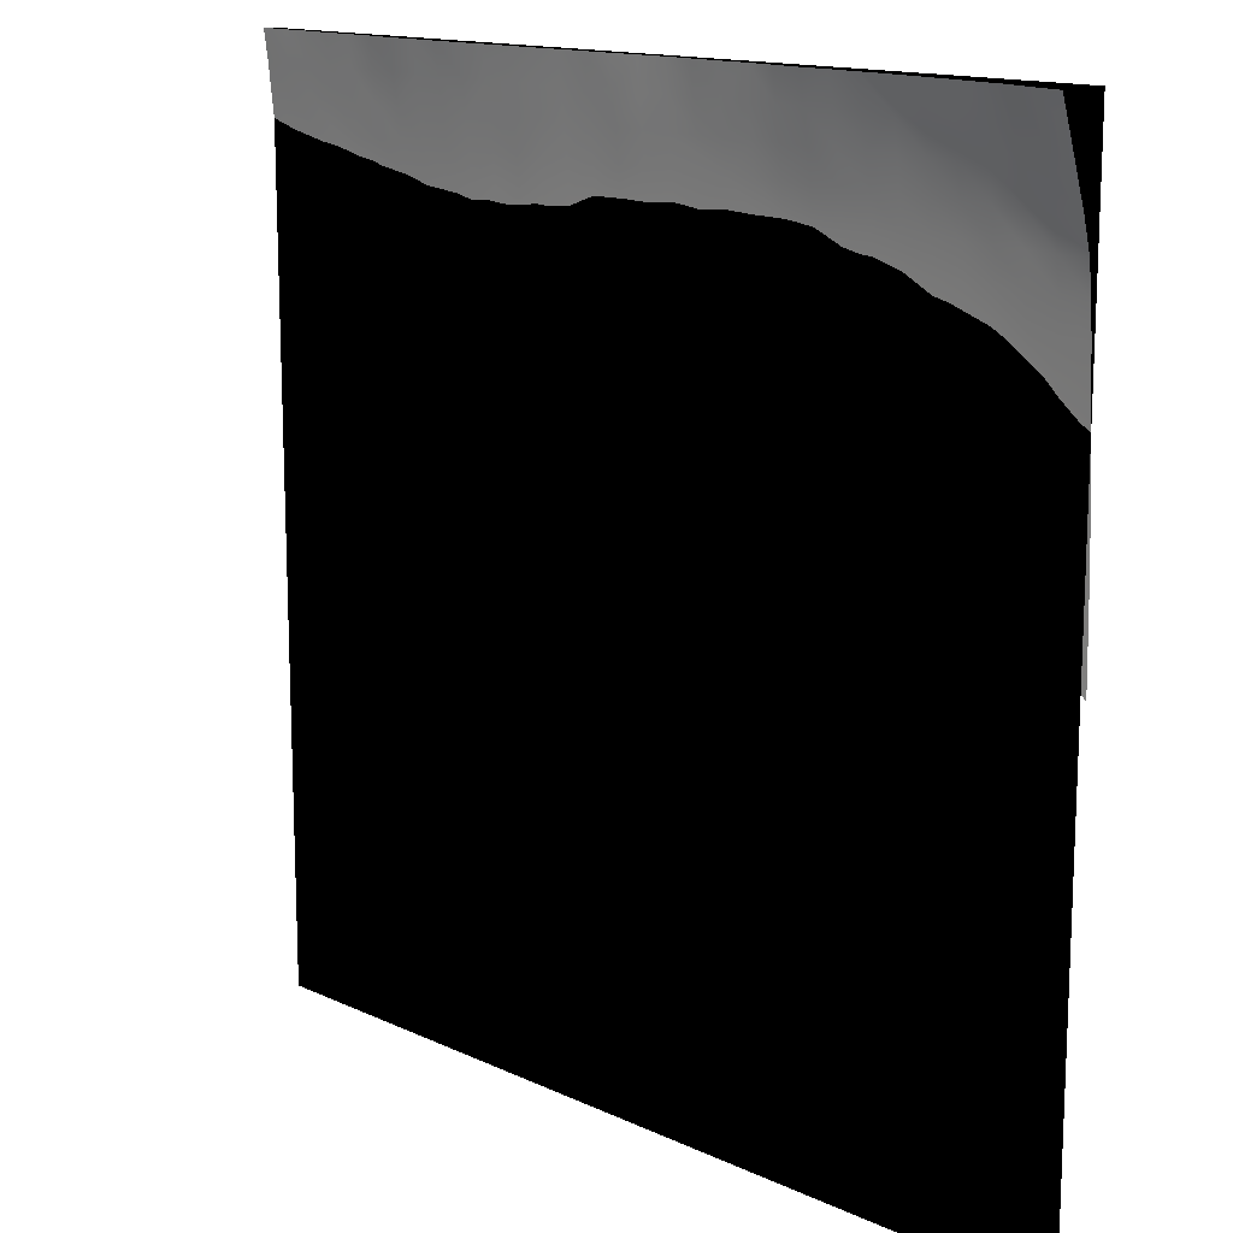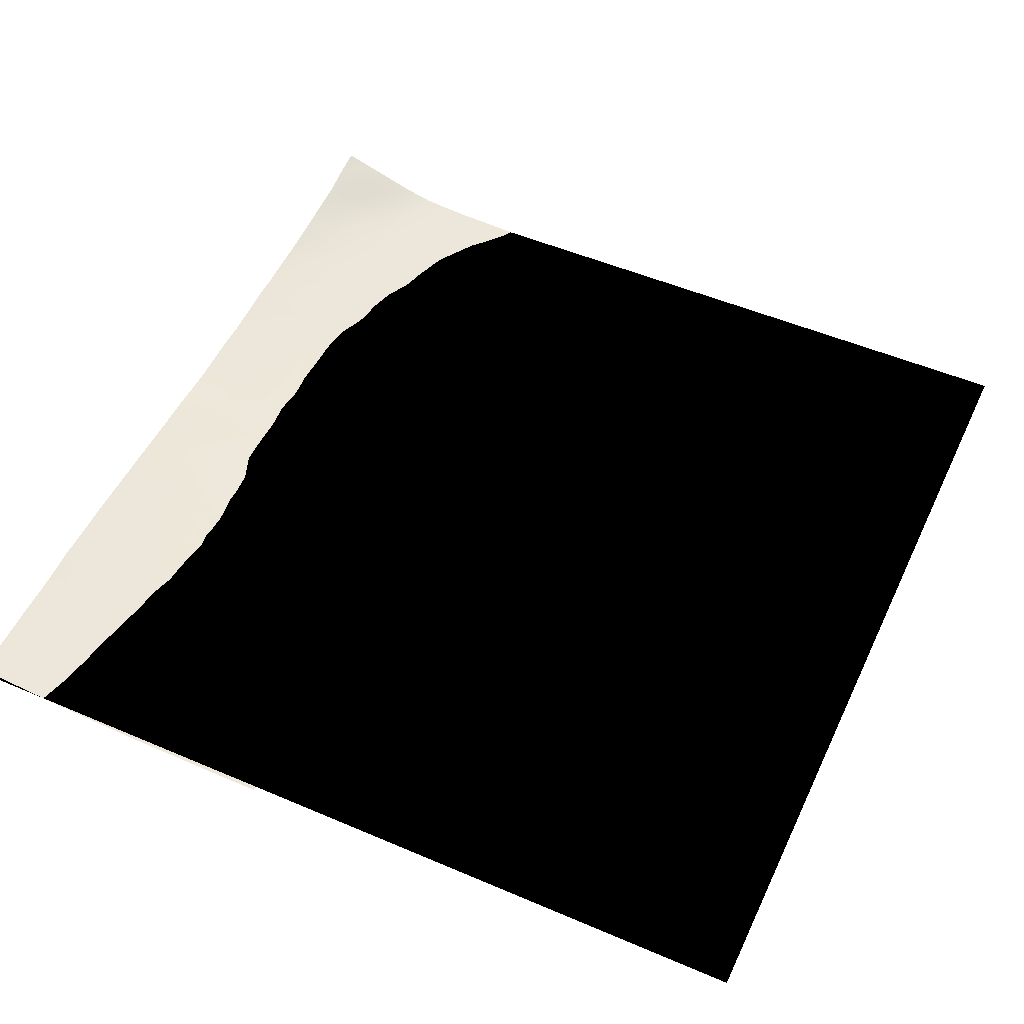
<metadata>
{"format":"obj","ext":"obj","renderer":"f3d","projection":"perspective","resolution":1024,"background":"white","views":[{"elev":14.5,"azim":-134.8,"up":"+Z"},{"elev":51.5,"azim":114.9,"up":"+Y"}]}
</metadata>
<code>
g Plane001
v 0 3 -300
v 0 3 0
v 300 3 -300
v 300 3 0
f 1 2 3
f 4 3 2
g TerrainMesh
v 0 18.68 0
v 9.678 16.9 0
v 0 15.3 -9.678
v 9.678 14.25 -9.678
v 19.36 14.31 0
v 0 11.97 -19.36
v 19.36 11.35 -9.678
v 29.03 13.43 0
v 9.678 10.48 -19.36
v 0 8.728 -29.03
v 29.03 9.784 -9.678
v 38.71 12.01 0
v 19.36 8.692 -19.36
v 9.678 7.392 -29.03
v 0 6.112 -38.71
v 38.71 9.239 -9.678
v 48.39 11.13 0
v 29.03 7.556 -19.36
v 19.36 6.04 -29.03
v 9.678 5.713 -38.71
v 0 5.062 -48.39
v 48.39 8.236 -9.678
v 58.07 10.22 0
v 38.71 6.873 -19.36
v 29.03 5.849 -29.03
v 19.36 5.021 -38.71
v 9.678 4.572 -48.39
v 0 4.204 -58.07
v 58.07 7.676 -9.678
v 67.75 9.764 0
v 48.39 6.429 -19.36
v 38.71 5.307 -29.03
v 29.03 4.532 -38.71
v 19.36 4.197 -48.39
v 9.678 3.776 -58.07
v 0 3.772 -67.75
v 58.07 5.9 -19.36
v 48.39 4.926 -29.03
v 38.71 4.21 -38.71
v 29.03 3.695 -48.39
v 19.36 3.408 -58.07
v 9.678 3.202 -67.75
v 0 3.124 -77.42
v 67.75 7.914 -9.678
v 77.42 9.091 0
v 67.75 6.122 -19.36
v 77.42 7.222 -9.678
v 58.07 4.579 -29.03
v 48.39 3.891 -38.71
v 67.75 4.519 -29.03
v 58.07 3.558 -38.71
v 77.42 5.914 -19.36
v 87.1 7.283 -9.678
v 87.1 9.152 0
v 96.78 8.186 0
v 38.71 3.452 -48.39
v 48.39 3.242 -48.39
v 29.03 3.037 -58.07
v 38.71 2.824 -58.07
v 19.36 2.826 -67.75
v 29.03 2.584 -67.75
v 9.678 2.797 -77.42
v 19.36 2.414 -77.42
v 0 2.591 -87.1
v 9.678 2.318 -87.1
v 0 2.078 -96.78
v 67.75 3.345 -38.71
v 58.07 2.968 -48.39
v 48.39 2.697 -58.07
v 38.71 2.439 -67.75
v 29.03 2.175 -77.42
v 19.36 2.066 -87.1
v 9.678 1.867 -96.78
v 0 1.609 -106.5
v 77.42 4.385 -29.03
v 87.1 5.66 -19.36
v 67.75 2.823 -48.39
v 58.07 2.524 -58.07
v 77.42 3.32 -38.71
v 77.42 2.692 -48.39
v 87.1 4.164 -29.03
v 87.1 3.052 -38.71
v 48.39 2.259 -67.75
v 38.71 2.058 -77.42
v 29.03 1.858 -87.1
v 19.36 1.696 -96.78
v 9.678 1.517 -106.5
v 0 1.278 -116.1
v 87.1 7.283 -9.678
v 96.78 6.765 -9.678
v 96.78 8.186 0
v 106.5 7.393 0
v 96.78 5.4 -19.36
v 106.5 6.31 -9.678
v 96.78 4.018 -29.03
v 106.5 4.886 -19.36
v 77.42 2.222 -58.07
v 87.1 2.498 -48.39
v 96.78 2.975 -38.71
v 106.5 3.805 -29.03
v 48.39 1.9 -77.42
v 38.71 1.763 -87.1
v 29.03 1.522 -96.78
v 19.36 1.402 -106.5
v 9.678 1.23 -116.1
v 0 1.022 -125.8
v 58.07 2.164 -67.75
v 67.75 2.051 -67.75
v 58.07 1.868 -77.42
v 48.39 1.697 -87.1
v 38.71 1.494 -96.78
v 29.03 1.279 -106.5
v 19.36 1.114 -116.1
v 9.678 0.9848 -125.8
v 0 0.8261 -135.5
v 9.678 0.7881 -135.5
v 0 0.6446 -145.2
v 38.71 1.044 -116.1
v 19.36 0.7689 -135.5
v 38.71 0.822 -125.8
v 48.39 0.85 -125.8
v 38.71 1.244 -106.5
v 48.39 1.273 -106.5
v 58.07 1.035 -116.1
v 77.42 1.899 -67.75
v 67.75 1.8 -77.42
v 58.07 1.628 -87.1
v 58.07 1.402 -96.78
v 67.75 1.211 -106.5
v 67.75 1.645 -87.1
v 77.42 1.791 -77.42
v 77.42 1.148 -106.5
v 77.42 0.7896 -125.8
v 87.1 1.047 -106.5
v 77.42 2.222 -58.07
v 87.1 2.157 -58.07
v 87.1 2.498 -48.39
v 87.1 1.875 -67.75
v 87.1 1.646 -77.42
v 96.78 1.794 -67.75
v 96.78 2.056 -58.07
v 96.78 2.421 -48.39
v 96.78 2.975 -38.71
v 96.78 1 -106.5
v 96.78 0.619 -125.8
v 96.78 1.184 -96.78
v 106.5 2.393 -48.39
v 106.5 1.995 -58.07
v 106.5 1.68 -67.75
v 106.5 1.079 -96.78
v 116.1 0.8799 -106.5
v 106.5 0.5804 -125.8
v 116.1 0.5112 -125.8
v 125.8 0.7376 -106.5
v 106.5 2.963 -38.71
v 106.5 3.805 -29.03
v 116.1 2.403 -48.39
v 116.1 2.924 -38.71
v 116.1 3.812 -29.03
v 106.5 4.886 -19.36
v 116.1 1.906 -58.07
v 116.1 1.031 -96.78
v 125.8 0.9484 -96.78
v 125.8 2.429 -48.39
v 125.8 1.966 -58.07
v 125.8 1.63 -67.75
v 135.5 1.978 -58.07
v 116.1 1.457 -77.42
v 116.1 1.27 -87.1
v 125.8 1.352 -77.42
v 125.8 1.151 -87.1
v 135.5 0.8501 -96.78
v 145.2 1.252 -77.42
v 145.2 1.527 -67.75
v 135.5 0.6816 -106.5
v 125.8 2.992 -38.71
v 145.2 1.969 -58.07
v 154.8 1.565 -67.75
v 145.2 0.8327 -96.78
v 145.2 1.025 -87.1
v 154.8 1.212 -77.42
v 154.8 0.942 -87.1
v 135.5 3.682 -29.03
v 135.5 2.9 -38.71
v 135.5 2.46 -48.39
v 145.2 2.446 -48.39
v 145.2 2.968 -38.71
v 145.2 0.6193 -106.5
v 145.2 0.4331 -116.1
v 154.8 0.6939 -96.78
v 154.8 0.5449 -106.5
v 164.5 1.176 -77.42
v 164.5 0.701 -96.78
v 174.2 1.49 -67.75
v 154.8 2.414 -48.39
v 154.8 2.946 -38.71
v 145.2 3.787 -29.03
v 116.1 3.812 -29.03
v 135.5 4.697 -19.36
v 154.8 1.968 -58.07
v 164.5 2.001 -58.07
v 164.5 2.532 -48.39
v 174.2 1.981 -58.07
v 154.8 0.2015 -125.8
v 145.2 0.2218 -125.8
v 164.5 0.4705 -106.5
v 174.2 0.8598 -87.1
v 174.2 0.6077 -96.78
v 164.5 0.3179 -116.1
v 164.5 0.1381 -125.8
v 174.2 1.093 -77.42
v 183.9 1.492 -67.75
v 183.9 1.014 -77.42
v 183.9 0.8303 -87.1
v 193.6 1.058 -77.42
v 183.9 0.592 -96.78
v 183.9 0.4397 -106.5
v 193.6 0.5261 -96.78
v 183.9 0.1111 -125.8
v 193.6 0.3249 -106.5
v 154.8 3.842 -29.03
v 164.5 2.956 -38.71
v 174.2 2.58 -48.39
v 183.9 2.018 -58.07
v 193.6 1.506 -67.75
v 203.2 0.731 -87.1
v 203.2 0.493 -96.78
v 193.6 0.1527 -116.1
v 193.6 0.009693 -125.8
v 203.2 1.018 -77.42
v 212.9 1.461 -67.75
v 212.9 1.006 -77.42
v 212.9 0.663 -87.1
v 212.9 0.4209 -96.78
v 164.5 3.886 -29.03
v 174.2 3.185 -38.71
v 183.9 2.653 -48.39
v 193.6 2.066 -58.07
v 203.2 2.051 -58.07
v 193.6 2.621 -48.39
v 183.9 3.213 -38.71
v 174.2 3.984 -29.03
v 164.5 4.819 -19.36
v 222.6 1.296 -67.75
v 222.6 0.9005 -77.42
v 203.2 0.1098 -116.1
v 212.9 0.001801 -125.8
v 212.9 0.2554 -106.5
v 222.6 0.4417 -96.78
v 222.6 0.662 -87.1
v 203.2 2.669 -48.39
v 193.6 3.319 -38.71
v 183.9 4.179 -29.03
v 174.2 5.099 -19.36
v 212.9 1.995 -58.07
v 222.6 1.911 -58.07
v 212.9 2.597 -48.39
v 232.3 2.452 -48.39
v 232.3 1.787 -58.07
v 232.3 1.281 -67.75
v 232.3 0.8279 -77.42
v 232.3 0.5342 -87.1
v 203.2 3.285 -38.71
v 222.6 0.07177 -116.1
v 222.6 0.0004464 -125.8
v 222.6 0.2337 -106.5
v 232.3 0.3752 -96.78
v 232.3 0.1632 -106.5
v 242 0.3494 -96.78
v 242 0.5666 -87.1
v 251.6 0.7783 -77.42
v 242 1.194 -67.75
v 251.6 1.608 -58.07
v 251.6 1.151 -67.75
v 242 2.244 -48.39
v 242 0.02145 -116.1
v 242 0.181 -106.5
v 261.3 0.001752 -116.1
v 251.6 0.08154 -106.5
v 251.6 0.3061 -96.78
v 261.3 0.1307 -106.5
v 203.2 4.215 -29.03
v 212.9 3.385 -38.71
v 222.6 3.213 -38.71
v 261.3 1.022 -67.75
v 261.3 1.527 -58.07
v 261.3 0.69 -77.42
v 261.3 0.4948 -87.1
v 261.3 0.2969 -96.78
v 242 2.946 -38.71
v 232.3 2.452 -48.39
v 232.3 3.148 -38.71
v 212.9 4.242 -29.03
v 222.6 4.142 -29.03
v 232.3 4.065 -29.03
v 242 3.857 -29.03
v 251.6 2.17 -48.39
v 251.6 2.8 -38.71
v 251.6 3.809 -29.03
v 261.3 2.059 -48.39
v 261.3 2.673 -38.71
v 261.3 3.472 -29.03
v 271 1.33 -58.07
v 271 1.922 -48.39
v 271 2.515 -38.71
v 271 3.289 -29.03
v 271 0.9852 -67.75
v 271 0.6815 -77.42
v 271 0.4224 -87.1
v 222.6 5.26 -19.36
v 232.3 5.081 -19.36
v 242 4.94 -19.36
v 232.3 6.324 -9.678
v 251.6 4.876 -19.36
v 261.3 4.378 -19.36
v 271 4.206 -19.36
v 280.7 1.721 -48.39
v 280.7 1.312 -58.07
v 280.7 0.9108 -67.75
v 280.7 0.5868 -77.42
v 280.7 2.348 -38.71
v 280.7 3.181 -29.03
v 280.7 4.168 -19.36
v 212.9 5.378 -19.36
v 222.6 6.426 -9.678
v 251.6 5.799 -9.678
v 261.3 5.391 -9.678
v 271 5.441 -9.678
v 261.3 6.683 0
v 251.6 7.021 0
v 242 6.55 -9.678
v 242 8.001 0
v 232.3 7.781 0
v 222.6 7.964 0
v 212.9 6.574 -9.678
v 212.9 8.042 0
v 203.2 7.855 0
v 203.2 6.457 -9.678
v 193.6 7.686 0
v 212.9 4.242 -29.03
v 203.2 5.299 -19.36
v 203.2 4.215 -29.03
v 271 6.659 0
v 280.7 6.299 0
v 280.7 5.243 -9.678
v 290.3 6.004 0
v 290.3 5.005 -9.678
v 300 5.985 0
v 300 4.706 -9.678
v 290.3 3.955 -19.36
v 300 3.721 -19.36
v 290.3 3.01 -29.03
v 300 2.727 -29.03
v 290.3 2.26 -38.71
v 280.7 2.348 -38.71
v 300 2.008 -38.71
v 280.7 1.721 -48.39
v 290.3 1.656 -48.39
v 280.7 1.312 -58.07
v 300 1.455 -48.39
v 290.3 1.115 -58.07
v 300 0.9817 -58.07
v 280.7 0.9108 -67.75
v 290.3 0.7415 -67.75
v 280.7 0.5868 -77.42
v 300 0.6072 -67.75
v 290.3 0.534 -77.42
v 300 0.4444 -77.42
v 280.7 0.4276 -87.1
v 271 0.4224 -87.1
v 280.7 0.221 -96.78
v 271 0.2337 -96.78
v 261.3 0.2969 -96.78
v 261.3 0.1307 -106.5
v 271 0.07236 -106.5
v 261.3 0.001752 -116.1
v 280.7 0 -116.1
v 280.7 0.05594 -106.5
v 300 0.2764 -87.1
v 290.3 0.1605 -96.78
v 300 0.08433 -96.78
v 290.3 0.03638 -106.5
v 300 0 -106.5
v 290.3 0 -116.1
v 300 0 -116.1
v 106.5 7.393 0
v 116.1 7.585 0
v 116.1 6.279 -9.678
v 125.8 7.07 0
v 106.5 6.31 -9.678
v 125.8 5.926 -9.678
v 135.5 6.535 0
v 116.1 4.959 -19.36
v 106.5 4.886 -19.36
v 116.1 3.812 -29.03
v 125.8 4.745 -19.36
v 135.5 4.697 -19.36
v 135.5 5.624 -9.678
v 145.2 5.867 -9.678
v 145.2 6.816 0
v 145.2 4.811 -19.36
v 145.2 3.787 -29.03
v 154.8 3.842 -29.03
v 154.8 5.005 -19.36
v 164.5 4.819 -19.36
v 154.8 6.175 -9.678
v 164.5 5.934 -9.678
v 174.2 5.099 -19.36
v 154.8 7.259 0
v 164.5 7.203 0
v 174.2 6.128 -9.678
v 174.2 7.401 0
v 183.9 5.277 -19.36
v 183.9 4.179 -29.03
v 183.9 6.432 -9.678
v 183.9 7.611 0
v 193.6 4.216 -29.03
v 193.6 3.319 -38.71
v 203.2 4.215 -29.03
v 203.2 5.299 -19.36
v 193.6 5.356 -19.36
v 203.2 6.457 -9.678
v 193.6 6.434 -9.678
v 193.6 7.686 0
f 5 6 7
f 7 6 8
f 6 9 8
f 7 8 10
f 8 9 11
f 9 12 11
f 8 13 10
f 8 11 13
f 10 13 14
f 11 12 15
f 12 16 15
f 11 17 13
f 11 15 17
f 13 18 14
f 13 17 18
f 14 18 19
f 15 16 20
f 16 21 20
f 15 22 17
f 15 20 22
f 17 23 18
f 17 22 23
f 18 24 19
f 18 23 24
f 19 24 25
f 20 21 26
f 21 27 26
f 20 28 22
f 20 26 28
f 22 29 23
f 22 28 29
f 23 30 24
f 23 29 30
f 24 31 25
f 24 30 31
f 25 31 32
f 26 27 33
f 27 34 33
f 26 35 28
f 26 33 35
f 28 36 29
f 28 35 36
f 29 37 30
f 29 36 37
f 30 38 31
f 30 37 38
f 31 39 32
f 31 38 39
f 32 39 40
f 35 33 41
f 35 42 36
f 35 41 42
f 36 43 37
f 36 42 43
f 37 44 38
f 37 43 44
f 38 45 39
f 38 44 45
f 39 46 40
f 39 45 46
f 40 46 47
f 33 34 48
f 34 49 48
f 33 50 41
f 33 48 50
f 48 49 51
f 48 51 50
f 42 52 53
f 42 53 43
f 42 41 52
f 41 50 54
f 41 54 52
f 52 55 53
f 52 54 55
f 50 51 56
f 50 56 54
f 51 49 57
f 51 57 56
f 49 58 57
f 58 59 57
f 43 60 44
f 43 53 60
f 53 55 61
f 53 61 60
f 44 62 45
f 44 60 62
f 60 61 63
f 60 63 62
f 45 64 46
f 45 62 64
f 62 63 65
f 62 65 64
f 46 66 47
f 46 64 66
f 64 65 67
f 64 67 66
f 47 66 68
f 66 67 69
f 66 69 68
f 68 69 70
f 54 71 55
f 55 72 61
f 55 71 72
f 61 73 63
f 61 72 73
f 63 74 65
f 63 73 74
f 65 75 67
f 65 74 75
f 67 76 69
f 67 75 76
f 69 77 70
f 69 76 77
f 70 77 78
f 54 56 79
f 54 79 71
f 56 57 80
f 56 80 79
f 72 81 82
f 72 82 73
f 72 71 81
f 71 79 83
f 71 83 81
f 81 84 82
f 81 83 84
f 79 80 85
f 79 85 83
f 83 86 84
f 83 85 86
f 73 87 74
f 73 82 87
f 74 88 75
f 74 87 88
f 75 89 76
f 75 88 89
f 76 90 77
f 76 89 90
f 77 91 78
f 77 90 91
f 78 91 92
f 80 93 94
f 93 95 94
f 95 96 94
f 80 97 85
f 80 94 97
f 94 96 98
f 94 98 97
f 85 99 86
f 85 97 99
f 97 98 100
f 97 100 99
f 84 101 82
f 84 86 102
f 84 102 101
f 86 99 103
f 86 103 102
f 99 100 104
f 99 104 103
f 87 105 88
f 88 106 89
f 88 105 106
f 89 107 90
f 89 106 107
f 90 108 91
f 90 107 108
f 91 109 92
f 91 108 109
f 92 109 110
f 87 82 111
f 87 111 105
f 82 101 112
f 82 112 111
f 111 113 105
f 111 112 113
f 105 114 106
f 105 113 114
f 106 115 107
f 106 114 115
f 107 116 108
f 107 115 116
f 108 117 109
f 108 116 117
f 109 118 110
f 109 117 118
f 110 118 119
f 118 117 120
f 118 120 119
f 119 120 121
f 117 116 122
f 117 122 120
f 120 122 123
f 123 122 124
f 124 122 125
f 122 116 126
f 116 115 126
f 122 126 125
f 126 115 127
f 115 114 127
f 126 127 125
f 125 127 128
f 112 101 129
f 112 130 113
f 112 129 130
f 113 131 114
f 113 130 131
f 114 132 127
f 114 131 132
f 132 133 127
f 127 133 128
f 132 131 133
f 131 130 134
f 131 134 133
f 134 130 135
f 130 129 135
f 134 135 133
f 133 136 128
f 133 135 136
f 128 136 137
f 136 135 138
f 136 138 137
f 129 139 140
f 139 141 140
f 129 142 135
f 129 140 142
f 135 143 138
f 135 142 143
f 143 144 138
f 143 142 144
f 142 140 145
f 142 145 144
f 140 141 146
f 140 146 145
f 141 147 146
f 138 148 137
f 137 148 149
f 138 144 150
f 138 150 148
f 145 151 152
f 145 146 151
f 145 152 144
f 144 153 150
f 144 152 153
f 150 154 148
f 150 153 154
f 148 155 149
f 148 154 155
f 149 155 156
f 156 155 157
f 157 155 158
f 146 147 159
f 146 159 151
f 147 160 159
f 152 151 161
f 151 159 162
f 151 162 161
f 159 160 163
f 159 163 162
f 160 164 163
f 152 165 153
f 152 161 165
f 155 154 166
f 155 167 158
f 155 166 167
f 162 168 161
f 161 169 165
f 161 168 169
f 165 170 153
f 165 169 170
f 169 168 171
f 169 171 170
f 153 172 154
f 153 170 172
f 154 173 166
f 154 172 173
f 172 170 174
f 172 174 173
f 173 175 166
f 166 175 167
f 173 174 175
f 167 176 158
f 167 175 176
f 175 174 177
f 175 177 176
f 174 170 178
f 170 171 178
f 174 178 177
f 158 176 179
f 162 163 180
f 162 180 168
f 178 171 181
f 178 182 177
f 178 181 182
f 176 183 179
f 176 177 184
f 176 184 183
f 177 182 185
f 177 185 184
f 184 186 183
f 184 185 186
f 180 163 187
f 180 188 168
f 180 187 188
f 168 189 171
f 168 188 189
f 189 190 171
f 171 190 181
f 189 188 190
f 188 187 191
f 188 191 190
f 183 192 179
f 179 192 193
f 183 186 194
f 183 194 192
f 192 195 193
f 192 194 195
f 186 185 196
f 186 196 194
f 194 197 195
f 194 196 197
f 185 182 198
f 185 198 196
f 181 190 199
f 190 191 200
f 190 200 199
f 191 187 201
f 191 201 200
f 187 202 203
f 187 203 201
f 181 204 182
f 181 199 204
f 204 205 182
f 182 205 198
f 204 199 205
f 199 200 206
f 199 206 205
f 205 207 198
f 205 206 207
f 195 208 193
f 193 208 209
f 195 197 210
f 195 210 208
f 196 211 197
f 197 212 210
f 197 211 212
f 210 213 208
f 210 212 213
f 208 213 214
f 196 198 215
f 196 215 211
f 198 207 216
f 198 216 215
f 215 217 211
f 215 216 217
f 211 218 212
f 211 217 218
f 217 216 219
f 217 219 218
f 212 220 213
f 212 218 220
f 213 221 214
f 213 220 221
f 220 218 222
f 220 222 221
f 214 221 223
f 221 222 224
f 221 224 223
f 200 201 225
f 200 226 206
f 200 225 226
f 206 227 207
f 206 226 227
f 207 228 216
f 207 227 228
f 216 229 219
f 216 228 229
f 218 230 222
f 222 231 224
f 222 230 231
f 224 232 223
f 224 231 232
f 223 232 233
f 218 219 234
f 218 234 230
f 219 229 235
f 219 235 234
f 234 236 230
f 234 235 236
f 230 237 231
f 230 236 237
f 231 238 232
f 231 237 238
f 226 225 239
f 226 240 227
f 226 239 240
f 227 241 228
f 227 240 241
f 228 242 229
f 228 241 242
f 229 243 235
f 229 242 243
f 242 241 244
f 242 244 243
f 241 240 245
f 241 245 244
f 240 239 246
f 240 246 245
f 239 225 247
f 239 247 246
f 236 235 248
f 236 249 237
f 236 248 249
f 232 250 233
f 233 250 251
f 250 232 252
f 232 238 252
f 250 252 251
f 238 237 253
f 238 253 252
f 237 249 254
f 237 254 253
f 244 255 243
f 244 245 256
f 244 256 255
f 245 246 257
f 245 257 256
f 246 247 258
f 246 258 257
f 235 259 260
f 235 260 248
f 235 243 259
f 243 255 261
f 243 261 259
f 259 262 260
f 259 261 262
f 260 263 248
f 260 262 263
f 248 264 249
f 248 263 264
f 249 265 254
f 249 264 265
f 254 266 253
f 254 265 266
f 255 256 267
f 255 267 261
f 252 268 251
f 251 268 269
f 252 253 270
f 252 270 268
f 253 266 271
f 253 271 270
f 270 272 268
f 270 271 272
f 271 266 273
f 271 273 272
f 266 265 274
f 266 274 273
f 274 265 275
f 274 275 273
f 265 264 276
f 265 276 275
f 264 263 277
f 264 277 276
f 276 278 275
f 276 277 278
f 263 262 279
f 263 279 277
f 268 280 269
f 268 272 280
f 272 273 281
f 272 281 280
f 269 280 282
f 280 281 283
f 280 283 282
f 281 273 284
f 281 284 283
f 283 285 282
f 283 284 285
f 267 256 286
f 267 287 261
f 267 286 287
f 261 288 262
f 261 287 288
f 275 278 289
f 278 277 290
f 278 290 289
f 275 291 273
f 275 289 291
f 273 292 284
f 273 291 292
f 284 293 285
f 284 292 293
f 262 294 279
f 295 288 296
f 295 296 294
f 287 286 297
f 287 298 288
f 287 297 298
f 288 299 296
f 288 298 299
f 296 300 294
f 296 299 300
f 277 279 301
f 279 294 302
f 279 302 301
f 294 300 303
f 294 303 302
f 277 304 290
f 277 301 304
f 301 302 305
f 301 305 304
f 302 303 306
f 302 306 305
f 289 290 307
f 290 304 308
f 290 308 307
f 304 305 309
f 304 309 308
f 305 306 310
f 305 310 309
f 289 311 291
f 289 307 311
f 291 312 292
f 291 311 312
f 292 313 293
f 292 312 313
f 298 297 314
f 298 315 299
f 298 314 315
f 299 316 300
f 299 315 316
f 315 314 317
f 315 317 316
f 300 318 303
f 300 316 318
f 303 319 306
f 303 318 319
f 306 320 310
f 306 319 320
f 308 321 307
f 307 322 311
f 307 321 322
f 311 323 312
f 311 322 323
f 312 324 313
f 312 323 324
f 308 309 325
f 308 325 321
f 309 310 326
f 309 326 325
f 310 320 327
f 310 327 326
f 314 297 328
f 314 329 317
f 314 328 329
f 316 330 318
f 318 331 319
f 318 330 331
f 319 332 320
f 319 331 332
f 331 330 333
f 331 333 332
f 333 330 334
f 330 316 335
f 316 317 335
f 330 335 334
f 334 335 336
f 336 335 337
f 317 329 337
f 317 337 335
f 337 329 338
f 329 328 339
f 329 339 338
f 338 339 340
f 340 339 341
f 339 328 342
f 339 342 341
f 341 342 343
f 328 344 345
f 328 345 342
f 344 346 345
f 333 347 332
f 347 348 332
f 332 349 320
f 320 349 327
f 332 348 349
f 348 350 349
f 349 351 327
f 349 350 351
f 350 352 351
f 352 353 351
f 351 354 327
f 351 353 354
f 353 355 354
f 327 354 326
f 354 355 356
f 354 356 326
f 326 356 325
f 355 357 356
f 356 358 359
f 356 357 358
f 357 360 358
f 359 358 361
f 358 360 362
f 358 362 361
f 361 362 363
f 360 364 362
f 362 365 363
f 362 364 365
f 364 366 365
f 363 365 367
f 365 366 368
f 365 368 367
f 367 368 369
f 366 370 368
f 368 371 369
f 368 370 371
f 370 372 371
f 371 373 369
f 369 373 374
f 371 372 375
f 371 375 373
f 373 376 374
f 373 375 376
f 374 376 377
f 377 376 378
f 376 375 379
f 376 379 378
f 378 379 380
f 380 379 381
f 379 375 382
f 379 382 381
f 372 383 375
f 375 384 382
f 375 383 384
f 383 385 384
f 384 386 382
f 382 386 381
f 384 385 386
f 385 387 386
f 386 388 381
f 386 387 388
f 388 387 389
f 390 391 392
f 391 393 392
f 390 392 394
f 392 393 395
f 393 396 395
f 392 397 394
f 392 395 397
f 394 397 398
f 398 397 399
f 397 395 400
f 397 400 399
f 399 400 401
f 400 395 402
f 395 396 402
f 400 402 401
f 402 396 403
f 396 404 403
f 402 405 401
f 402 403 405
f 401 405 406
f 406 405 407
f 405 403 408
f 405 408 407
f 407 408 409
f 403 404 410
f 403 410 408
f 408 411 409
f 408 410 411
f 409 411 412
f 404 413 410
f 410 414 411
f 410 413 414
f 411 415 412
f 411 414 415
f 414 416 415
f 415 417 412
f 412 417 418
f 415 416 419
f 415 419 417
f 416 420 419
f 417 421 418
f 418 421 422
f 422 421 423
f 423 421 424
f 421 417 425
f 417 419 425
f 421 425 424
f 424 425 426
f 425 419 427
f 419 420 427
f 425 427 426
f 426 427 428
f 428 427 420

</code>
